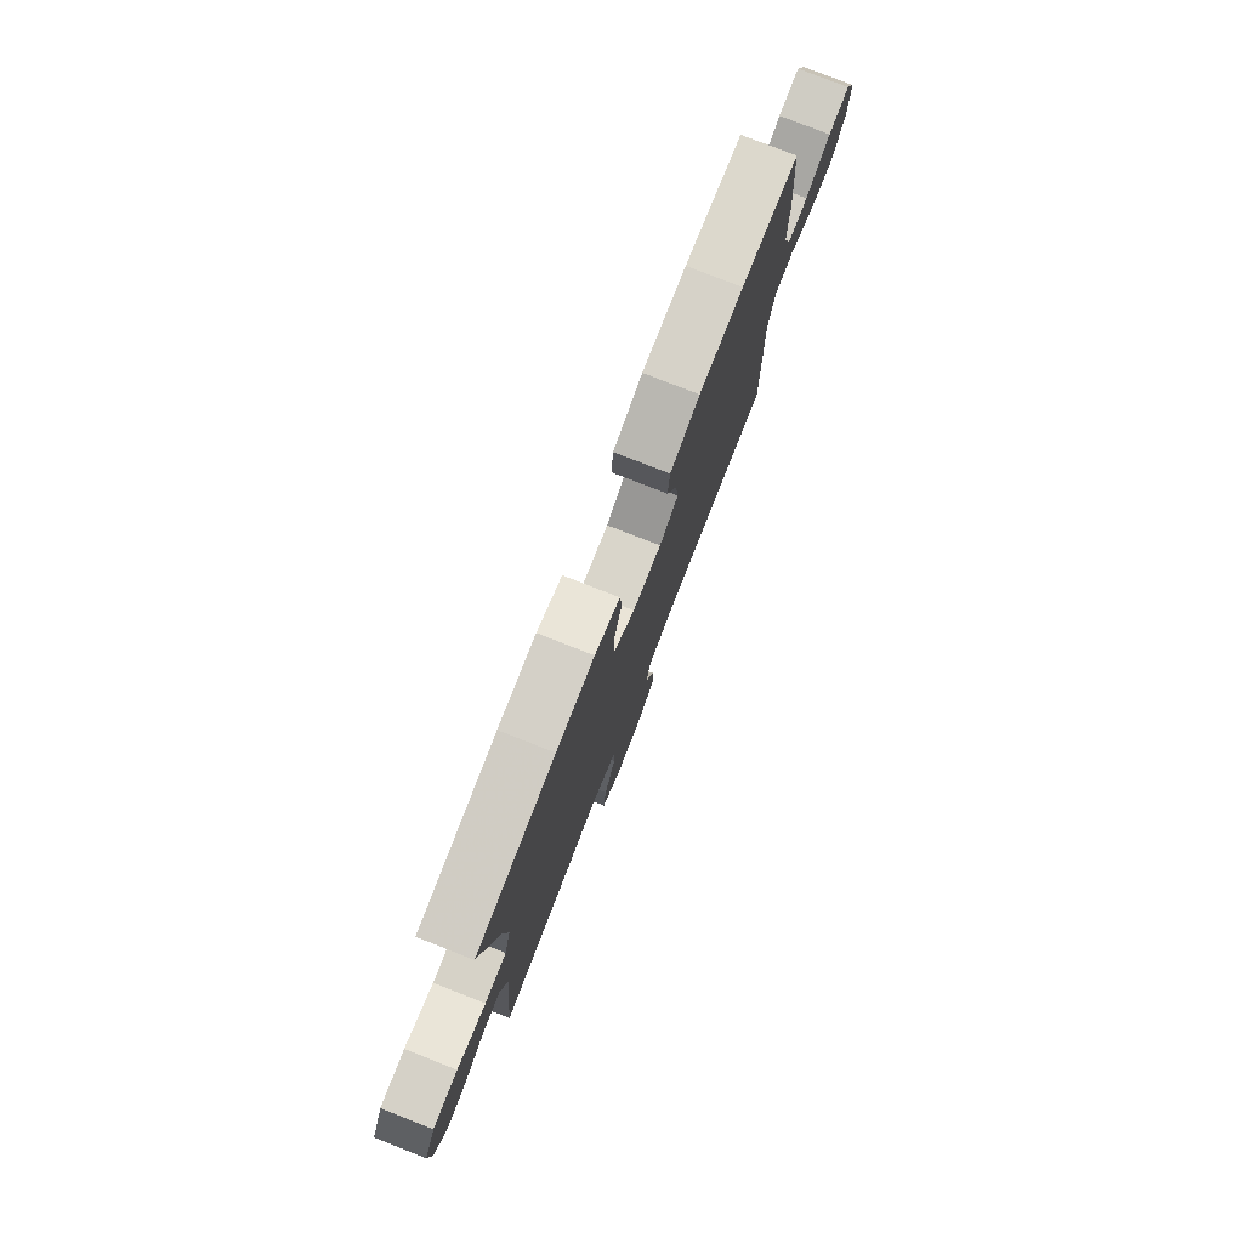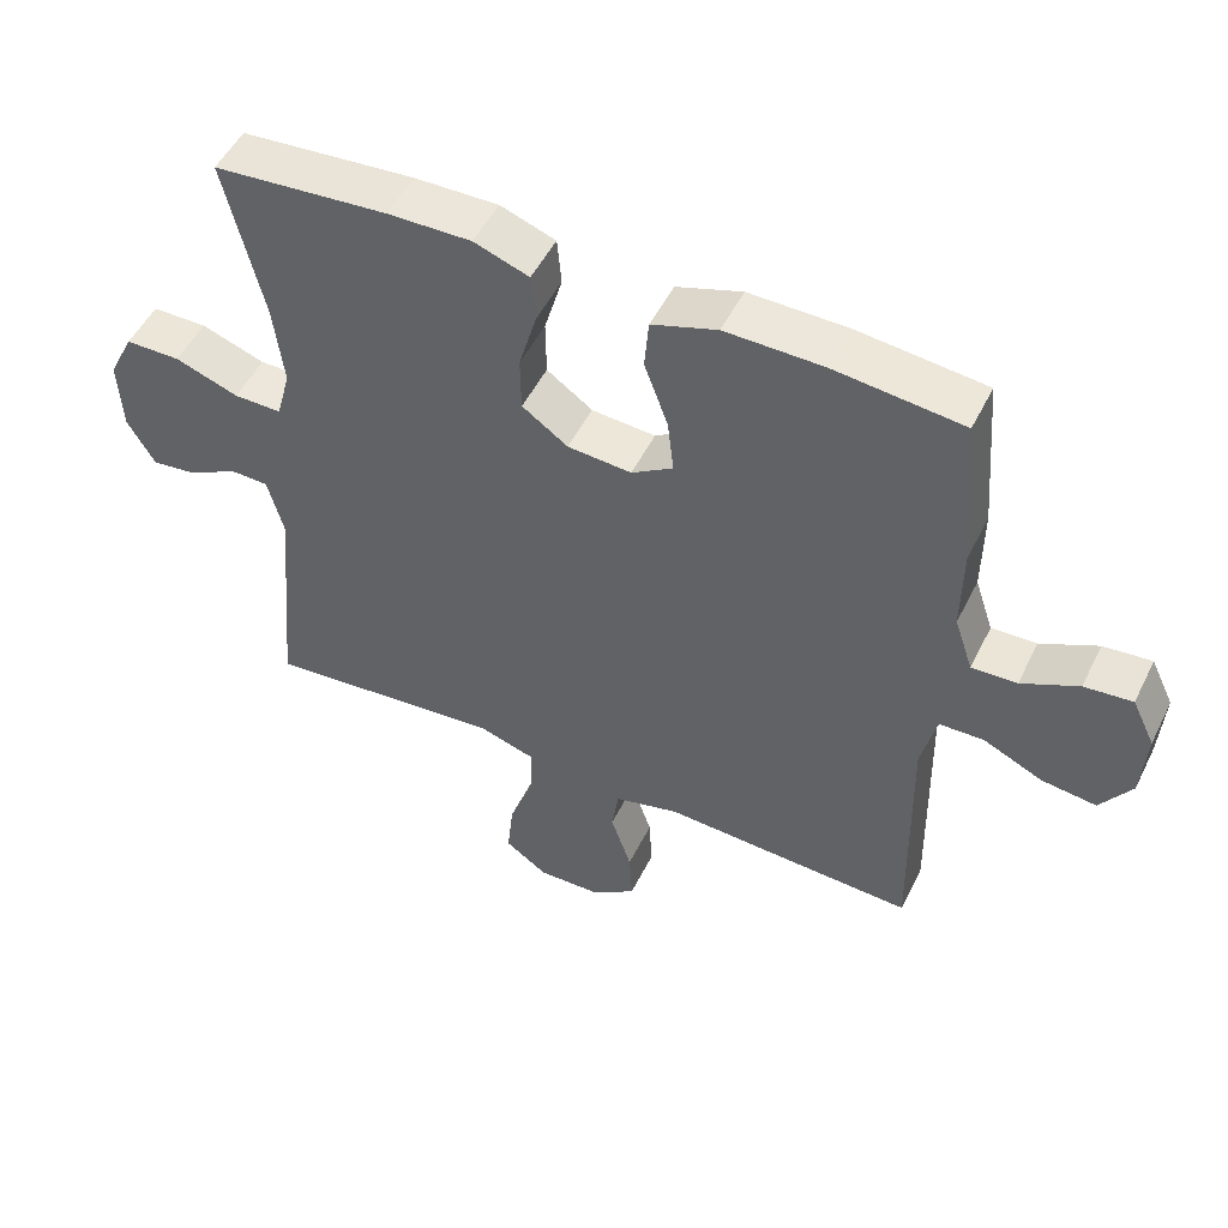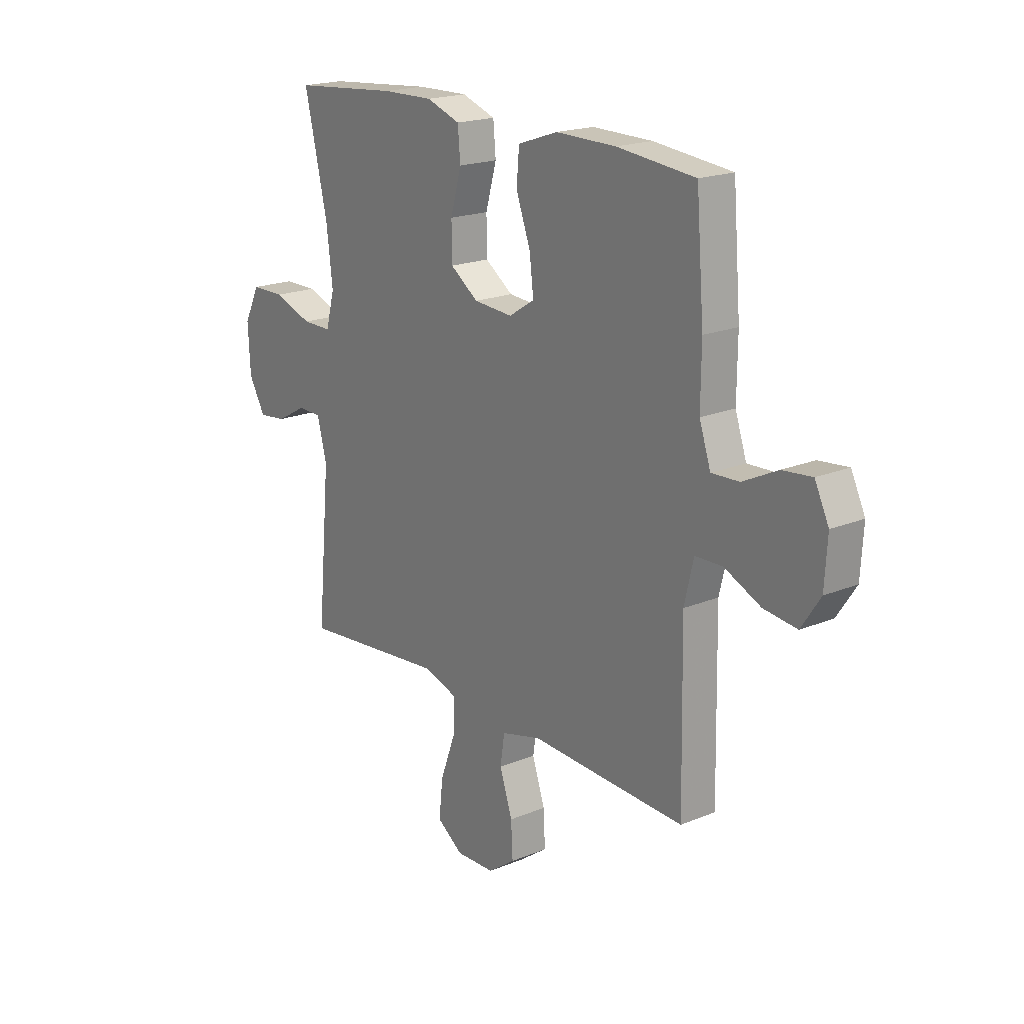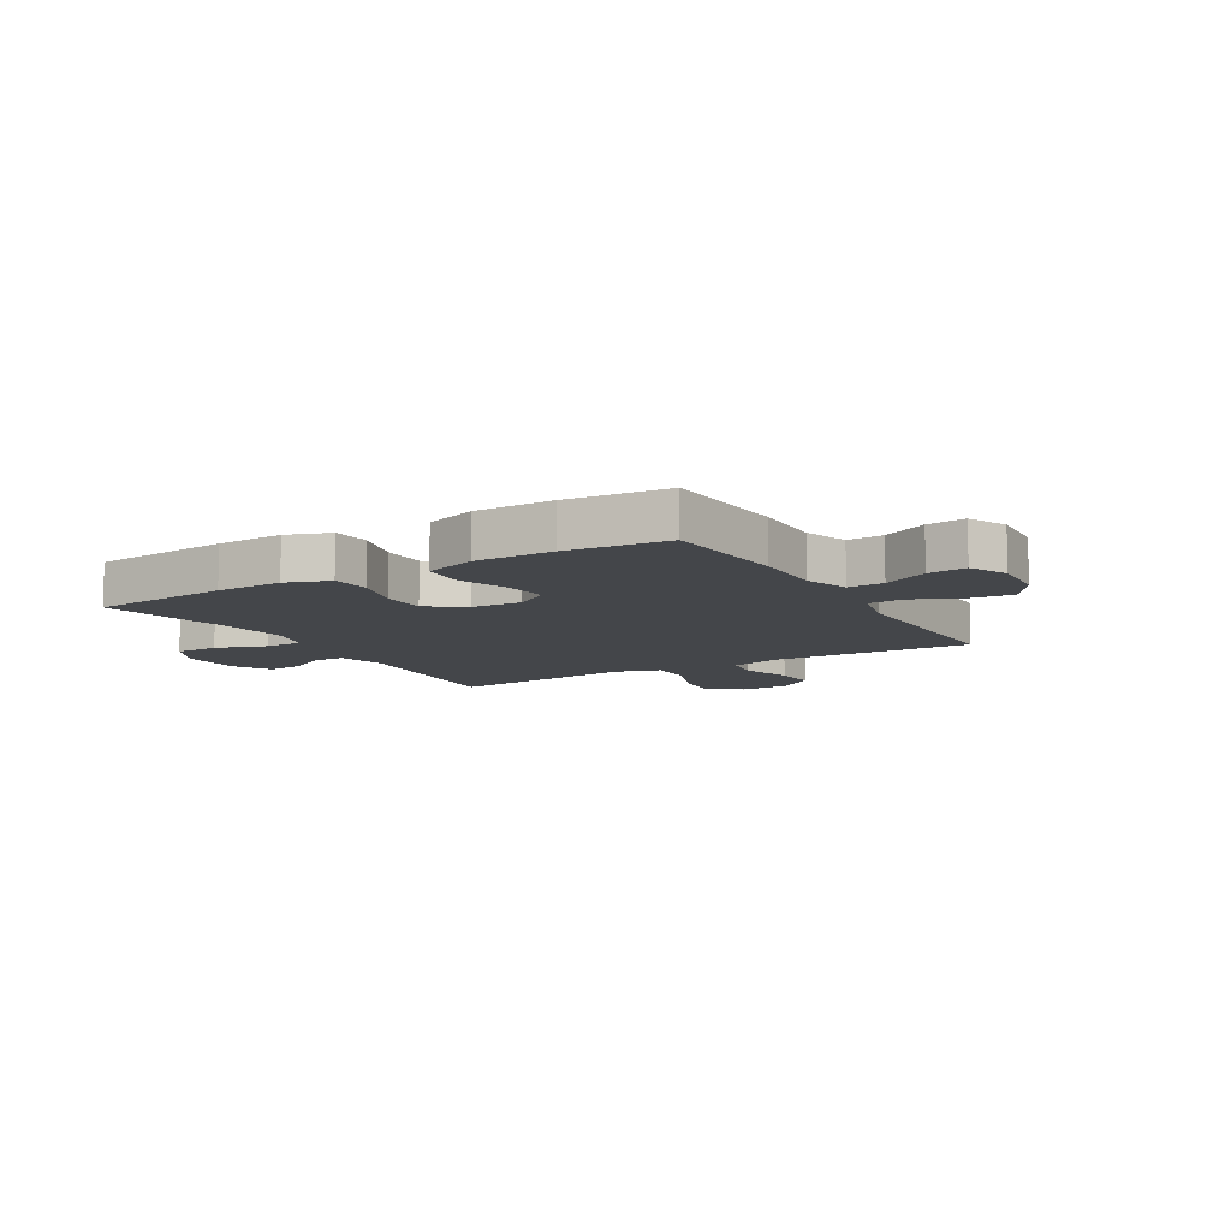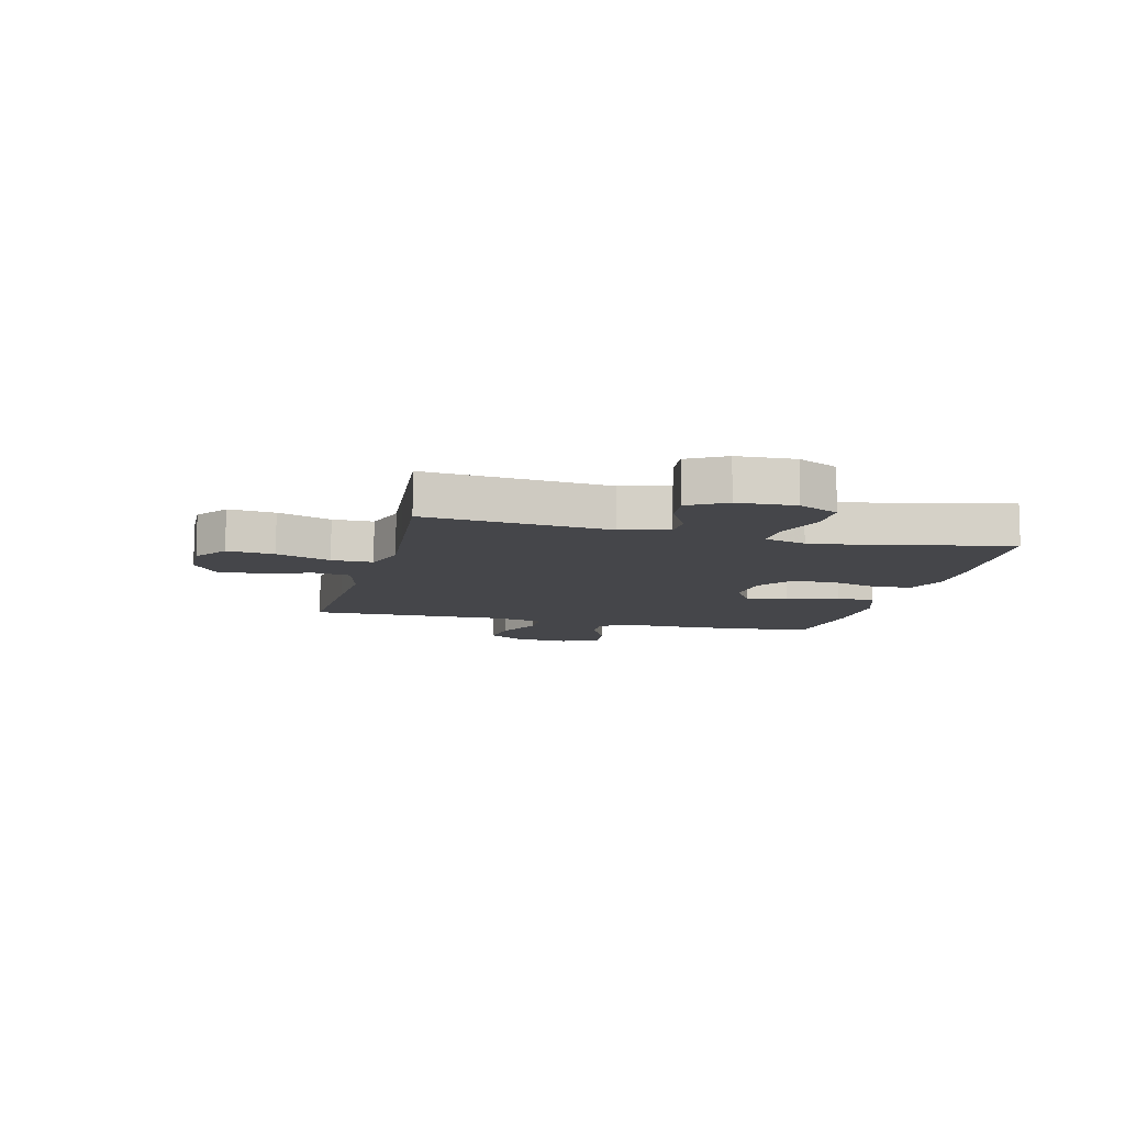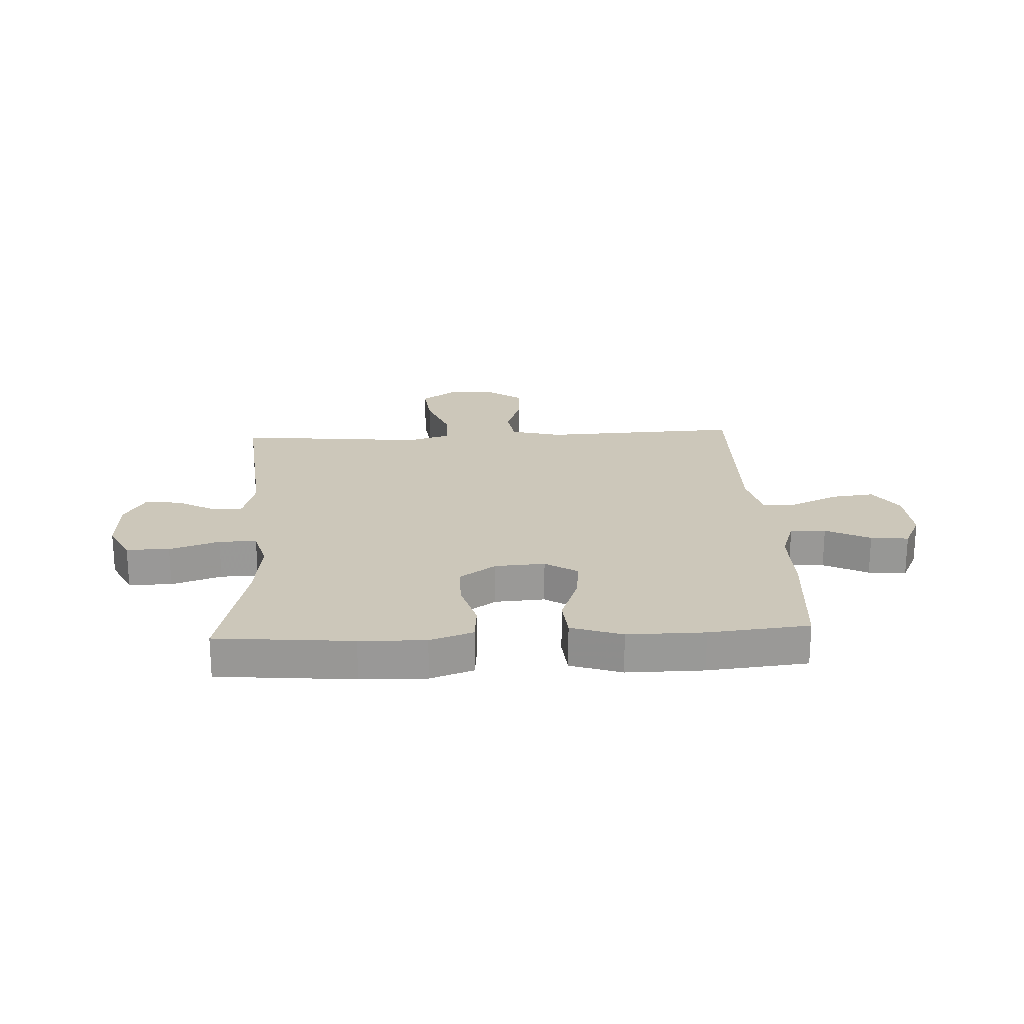
<metadata>
{"format":"obj","ext":"obj","renderer":"f3d","projection":"perspective","resolution":1024,"background":"white","views":[{"elev":78.5,"azim":-68.6,"up":"+Z"},{"elev":51.2,"azim":25.9,"up":"+Z"},{"elev":19.5,"azim":52.4,"up":"+Z"},{"elev":-9.8,"azim":30.5,"up":"+Y"},{"elev":-9.9,"azim":-104.3,"up":"+Y"},{"elev":21.5,"azim":-2.9,"up":"+Y"}]}
</metadata>
<code>
v 0.5 0.07 0.5
v 0.518 0.07 0.279
v 0.517 0.07 0.157
v 0.543 0.07 0.08
v 0.606 0.07 0.083
v 0.685 0.07 0.122
v 0.752 0.07 0.129
v 0.784 0.07 0.063
v 0.778 0.07 -0.036
v 0.735 0.07 -0.101
v 0.659 0.07 -0.092
v 0.576 0.07 -0.054
v 0.514 0.07 -0.056
v 0.493 0.07 -0.145
v 0.5 0.07 -0.5
v 0.281 0.07 -0.491
v 0.146 0.07 -0.485
v 0.055 0.07 -0.509
v 0.045 0.07 -0.575
v 0.074 0.07 -0.662
v 0.078 0.07 -0.739
v 0.016 0.07 -0.784
v -0.073 0.07 -0.787
v -0.133 0.07 -0.745
v -0.124 0.07 -0.661
v -0.088 0.07 -0.564
v -0.088 0.07 -0.491
v -0.166 0.07 -0.467
v -0.288 0.07 -0.479
v -0.5 0.07 -0.5
v -0.47 0.07 -0.172
v -0.492 0.07 -0.087
v -0.546 0.07 -0.086
v -0.615 0.07 -0.124
v -0.679 0.07 -0.132
v -0.717 0.07 -0.065
v -0.722 0.07 0.038
v -0.686 0.07 0.11
v -0.609 0.07 0.111
v -0.52 0.07 0.08
v -0.453 0.07 0.08
v -0.433 0.07 0.154
v -0.447 0.07 0.271
v -0.5 0.07 0.5
v -0.257 0.07 0.522
v -0.14 0.07 0.525
v -0.063 0.07 0.498
v -0.057 0.07 0.431
v -0.082 0.07 0.343
v -0.081 0.07 0.265
v -0.017 0.07 0.22
v 0.072 0.07 0.214
v 0.13 0.07 0.251
v 0.121 0.07 0.327
v 0.088 0.07 0.417
v 0.094 0.07 0.488
v 0.185 0.07 0.519
v 0.322 0.07 0.518
v 0.5 0 0.5
v 0.518 0 0.279
v 0.517 0 0.157
v 0.543 0 0.08
v 0.606 0 0.083
v 0.685 0 0.122
v 0.752 0 0.129
v 0.784 0 0.063
v 0.778 0 -0.036
v 0.735 0 -0.101
v 0.659 0 -0.092
v 0.576 0 -0.054
v 0.514 0 -0.056
v 0.493 0 -0.145
v 0.5 0 -0.5
v 0.281 0 -0.491
v 0.146 0 -0.485
v 0.055 0 -0.509
v 0.045 0 -0.575
v 0.074 0 -0.662
v 0.078 0 -0.739
v 0.016 0 -0.784
v -0.073 0 -0.787
v -0.133 0 -0.745
v -0.124 0 -0.661
v -0.088 0 -0.564
v -0.088 0 -0.491
v -0.166 0 -0.467
v -0.288 0 -0.479
v -0.5 0 -0.5
v -0.47 0 -0.172
v -0.492 0 -0.087
v -0.546 0 -0.086
v -0.615 0 -0.124
v -0.679 0 -0.132
v -0.717 0 -0.065
v -0.722 0 0.038
v -0.686 0 0.11
v -0.609 0 0.111
v -0.52 0 0.08
v -0.453 0 0.08
v -0.433 0 0.154
v -0.447 0 0.271
v -0.5 0 0.5
v -0.257 0 0.522
v -0.14 0 0.525
v -0.063 0 0.498
v -0.057 0 0.431
v -0.082 0 0.343
v -0.081 0 0.265
v -0.017 0 0.22
v 0.072 0 0.214
v 0.13 0 0.251
v 0.121 0 0.327
v 0.088 0 0.417
v 0.094 0 0.488
v 0.185 0 0.519
v 0.322 0 0.518
f 1 2 3
f 58 1 3
f 57 58 3
f 56 57 3
f 55 56 3
f 54 55 3
f 53 54 3 4
f 52 53 4
f 51 52 4
f 47 48 49
f 46 47 49
f 45 46 49
f 44 45 49
f 43 44 49
f 42 43 49 50
f 41 42 50 51
f 38 39 40
f 37 38 40
f 36 37 40
f 35 36 40
f 34 35 40
f 33 34 40
f 32 33 40 41
f 41 51 4
f 32 41 4
f 31 32 4
f 24 25 26
f 23 24 26
f 22 23 26
f 21 22 26
f 20 21 26
f 19 20 26
f 18 19 26 27
f 17 18 27 28
f 16 17 28
f 15 16 28
f 14 15 28
f 10 11 12
f 9 10 12
f 8 9 12
f 7 8 12
f 6 7 12
f 5 6 12
f 5 12 13
f 4 5 13
f 31 4 13
f 30 31 13
f 29 30 13
f 13 14 28 29
f 61 60 59
f 61 59 116
f 61 116 115
f 61 115 114
f 61 114 113
f 61 113 112
f 62 61 112 111
f 62 111 110
f 62 110 109
f 107 106 105
f 107 105 104
f 107 104 103
f 107 103 102
f 107 102 101
f 108 107 101 100
f 109 108 100 99
f 98 97 96
f 98 96 95
f 98 95 94
f 98 94 93
f 98 93 92
f 98 92 91
f 99 98 91 90
f 62 109 99
f 62 99 90
f 62 90 89
f 84 83 82
f 84 82 81
f 84 81 80
f 84 80 79
f 84 79 78
f 84 78 77
f 85 84 77 76
f 86 85 76 75
f 86 75 74
f 86 74 73
f 86 73 72
f 70 69 68
f 70 68 67
f 70 67 66
f 70 66 65
f 70 65 64
f 70 64 63
f 71 70 63
f 71 63 62
f 71 62 89
f 71 89 88
f 71 88 87
f 87 86 72 71
f 1 59 60 2
f 2 60 61 3
f 3 61 62 4
f 4 62 63 5
f 5 63 64 6
f 6 64 65 7
f 7 65 66 8
f 8 66 67 9
f 9 67 68 10
f 10 68 69 11
f 11 69 70 12
f 12 70 71 13
f 13 71 72 14
f 14 72 73 15
f 15 73 74 16
f 16 74 75 17
f 17 75 76 18
f 18 76 77 19
f 19 77 78 20
f 20 78 79 21
f 21 79 80 22
f 22 80 81 23
f 23 81 82 24
f 24 82 83 25
f 25 83 84 26
f 26 84 85 27
f 27 85 86 28
f 28 86 87 29
f 29 87 88 30
f 30 88 89 31
f 31 89 90 32
f 32 90 91 33
f 33 91 92 34
f 34 92 93 35
f 35 93 94 36
f 36 94 95 37
f 37 95 96 38
f 38 96 97 39
f 39 97 98 40
f 40 98 99 41
f 41 99 100 42
f 42 100 101 43
f 43 101 102 44
f 44 102 103 45
f 45 103 104 46
f 46 104 105 47
f 47 105 106 48
f 48 106 107 49
f 49 107 108 50
f 50 108 109 51
f 51 109 110 52
f 52 110 111 53
f 53 111 112 54
f 54 112 113 55
f 55 113 114 56
f 56 114 115 57
f 57 115 116 58
f 58 116 59 1

</code>
